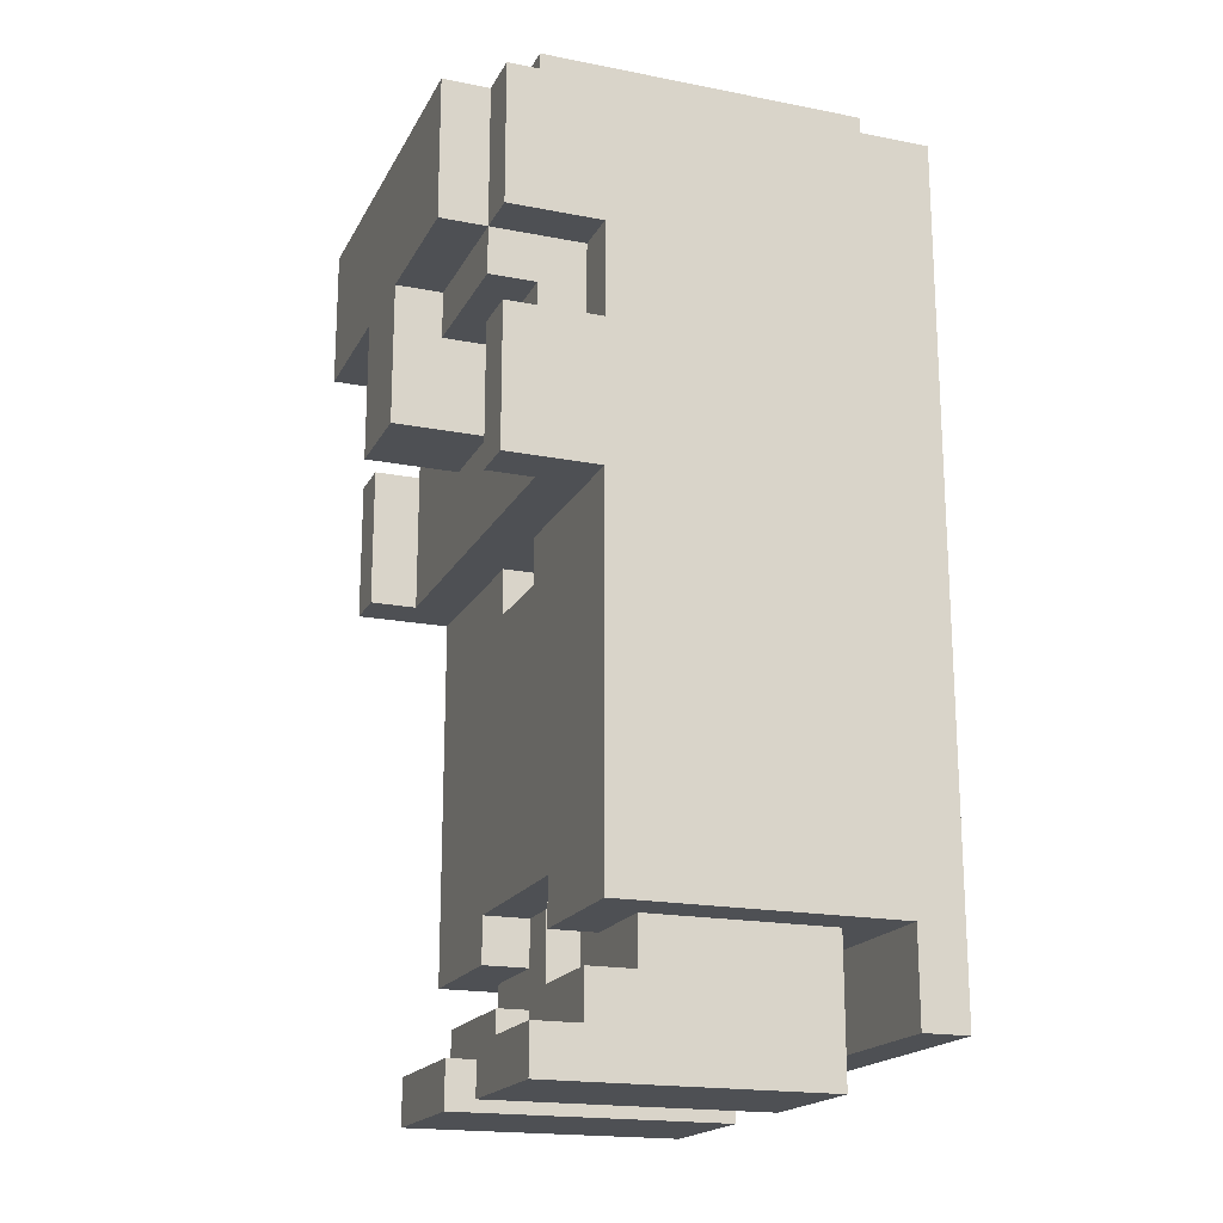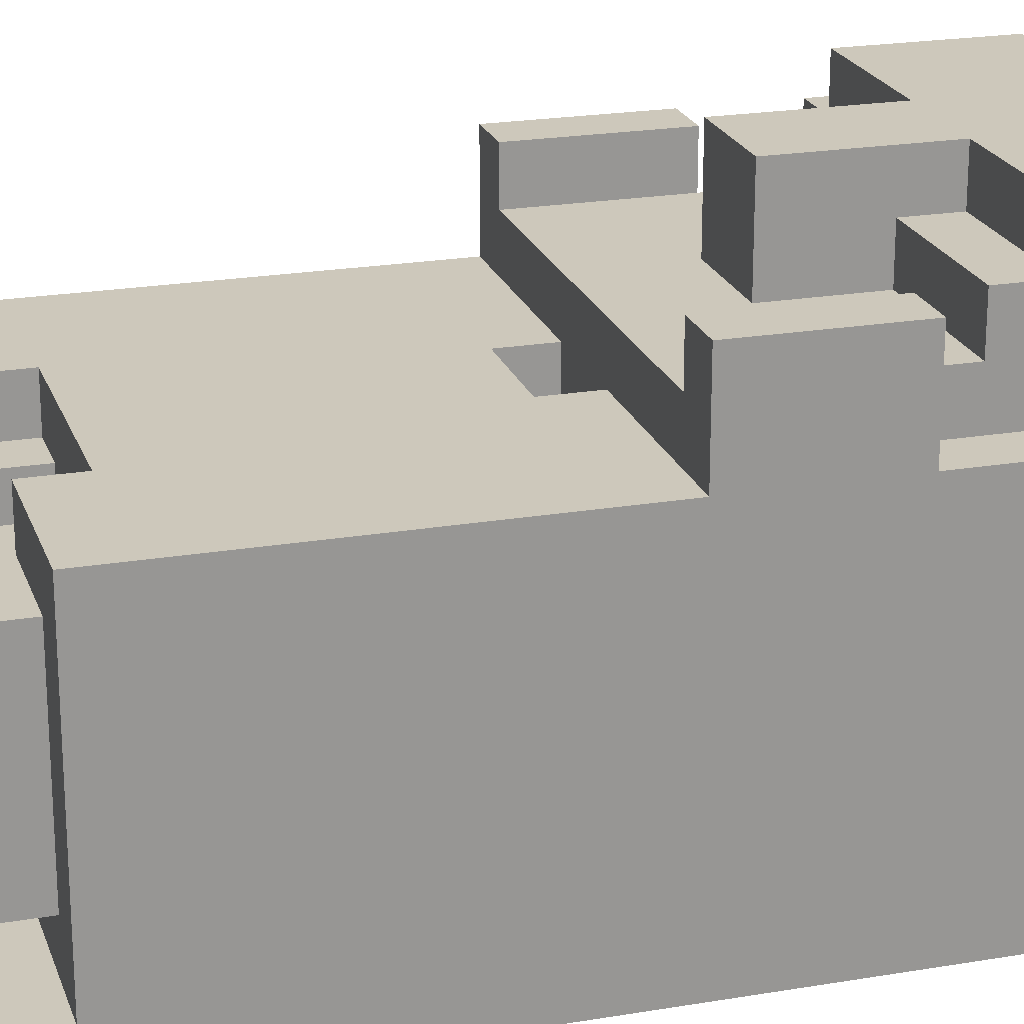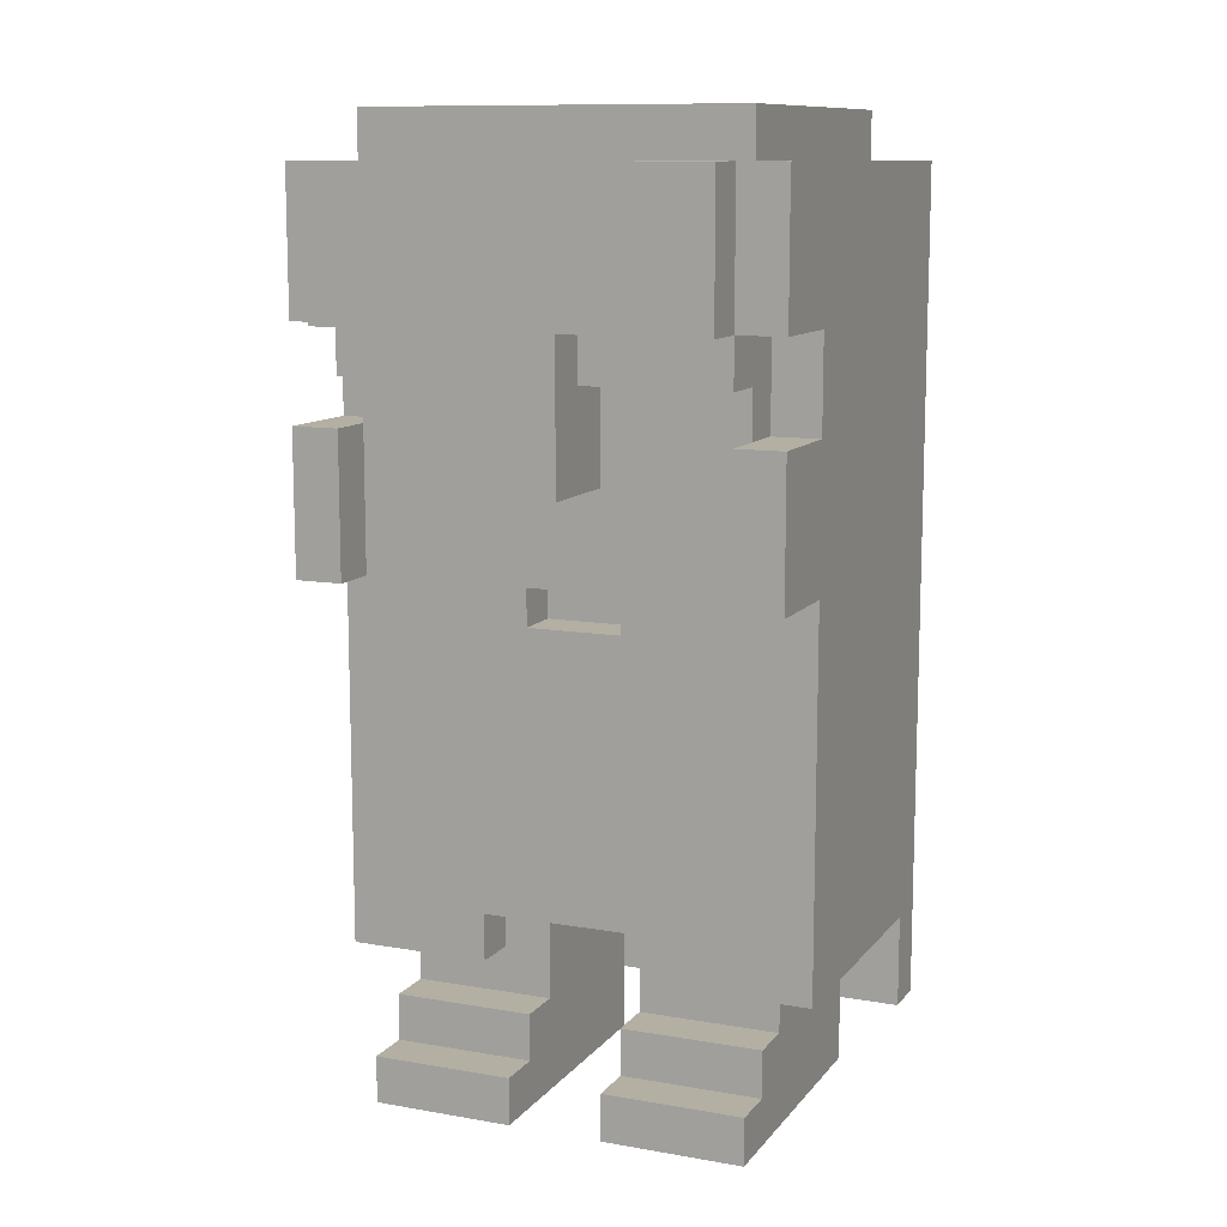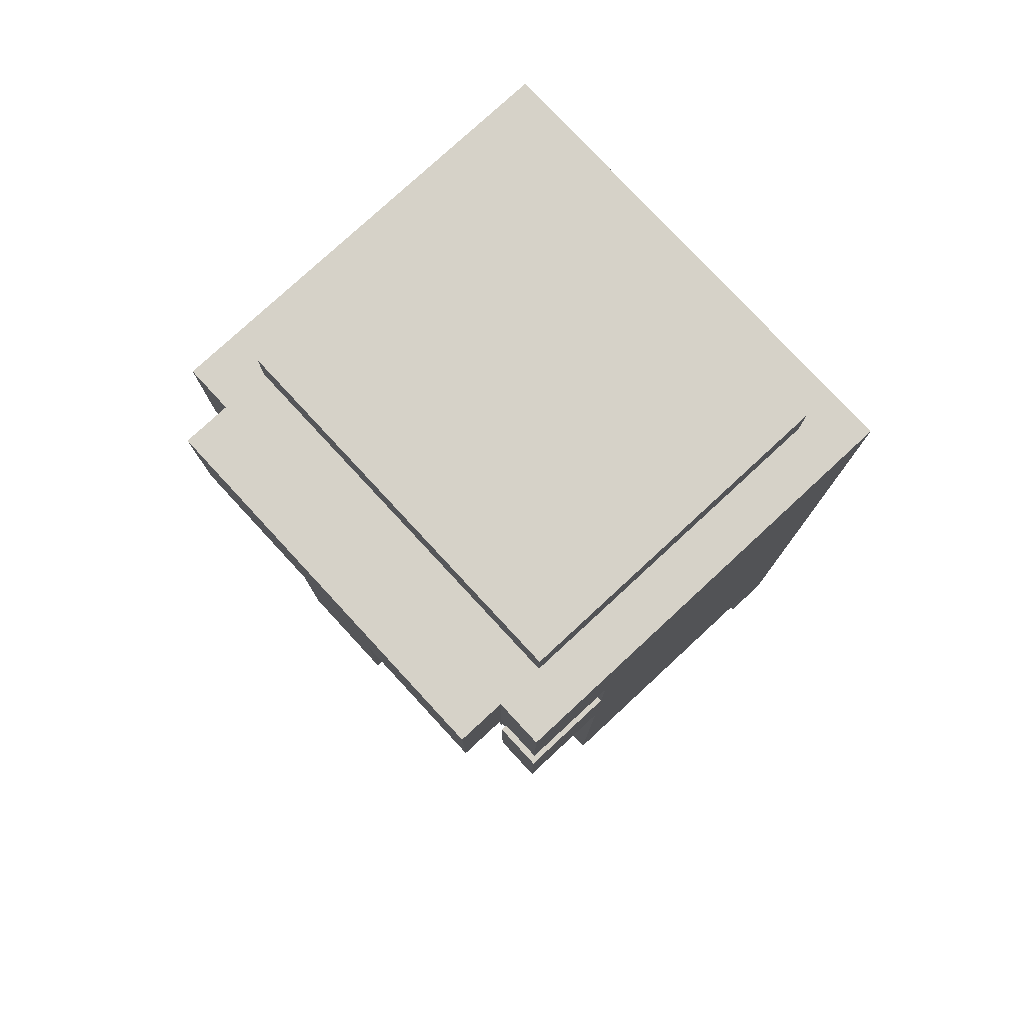
<metadata>
{"format":"obj","ext":"obj","renderer":"f3d","projection":"perspective","resolution":1024,"background":"white","views":[{"elev":-18.7,"azim":69.5,"up":"+Y"},{"elev":21.8,"azim":73.4,"up":"+Z"},{"elev":11.1,"azim":23.0,"up":"+Y"},{"elev":78.1,"azim":47.2,"up":"+Y"}]}
</metadata>
<code>
g soldier
v -5 1 -4
v -5 1 -5
v -5 3 2
v -5 3 -4
v -5 4 2
v -5 4 -4
v -5 6 2
v -5 6 -4
v -5 7 2
v -5 7 -4
v -5 9 2
v -5 9 -4
v -5 10 2
v -5 10 -4
v -5 11 4
v -5 11 2
v -5 11 -5
v -5 12 3
v -5 12 -5
v -5 13 3
v -5 13 1
v -5 14 4
v -5 14 2
v -5 16 4
v -5 16 2
v -5 17 4
v -5 17 1
v -5 19 4
v -5 19 -5
v -4 0 3
v -4 0 2
v -4 0 1
v -4 0 -3
v -4 1 3
v -4 1 2
v -4 1 1
v -4 1 -3
v -4 2 2
v -4 2 1
v -4 2 -3
v -4 3 1
v -4 3 -3
v -4 14 3
v -4 14 2
v -4 15 4
v -4 15 3
v -4 16 5
v -4 16 4
v -4 16 3
v -4 16 2
v -4 17 5
v -4 17 4
v -4 19 5
v -4 19 4
v -4 19 3
v -4 19 -4
v -4 20 3
v -4 20 -4
v -1 13 5
v -1 13 4
v -1 13 3
v -1 14 5
v -1 14 4
v -1 14 3
v -1 15 4
v -1 15 3
v -1 16 5
v -1 16 4
v 1 0 3
v 1 0 2
v 1 0 1
v 1 0 -3
v 1 1 3
v 1 1 2
v 1 1 1
v 1 1 -3
v 1 2 2
v 1 2 1
v 1 2 -3
v 1 3 -3
v 1 4 1
v 1 4 -3
v 1 10 2
v 1 10 1
v 1 11 2
v 1 11 1
v 1 15 4
v 1 15 3
v 1 16 4
v 1 16 3
v 2 3 2
v 2 3 1
v 2 4 2
v 2 4 1
v 4 11 4
v 4 11 3
v 4 13 3
v 4 14 4
v 4 14 3
v -4 11 4
v -4 11 3
v -4 13 3
v -4 14 4
v -4 14 3
v -2 3 2
v -2 3 1
v -2 4 2
v -2 4 1
v -1 0 3
v -1 0 2
v -1 0 1
v -1 0 -3
v -1 1 3
v -1 1 2
v -1 1 1
v -1 1 -3
v -1 2 2
v -1 2 1
v -1 2 -3
v -1 3 -3
v -1 4 1
v -1 4 -3
v -1 10 2
v -1 10 1
v -1 11 2
v -1 11 1
v -1 15 4
v -1 15 3
v -1 16 4
v -1 16 3
v 1 13 5
v 1 13 4
v 1 13 3
v 1 14 5
v 1 14 4
v 1 14 3
v 1 15 4
v 1 15 3
v 1 16 5
v 1 16 4
v 4 0 3
v 4 0 2
v 4 0 1
v 4 0 -3
v 4 1 3
v 4 1 2
v 4 1 1
v 4 1 -3
v 4 2 2
v 4 2 1
v 4 2 -3
v 4 3 1
v 4 3 -3
v 4 14 3
v 4 14 2
v 4 15 4
v 4 15 3
v 4 16 5
v 4 16 4
v 4 16 3
v 4 16 2
v 4 17 5
v 4 17 4
v 4 19 5
v 4 19 4
v 4 19 3
v 4 19 -4
v 4 20 3
v 4 20 -4
v 5 1 -4
v 5 1 -5
v 5 3 2
v 5 3 -4
v 5 4 2
v 5 4 -4
v 5 6 2
v 5 6 -4
v 5 7 2
v 5 7 -4
v 5 9 2
v 5 9 -4
v 5 10 2
v 5 10 -4
v 5 11 4
v 5 11 2
v 5 11 -5
v 5 12 3
v 5 12 -5
v 5 13 3
v 5 13 1
v 5 14 4
v 5 14 2
v 5 16 4
v 5 16 2
v 5 17 4
v 5 17 1
v 5 19 4
v 5 19 -5
v -4 16 5
v -4 17 5
v -4 19 5
v -1 13 5
v -1 14 5
v -1 16 5
v -1 17 5
v 1 13 5
v 1 14 5
v 1 16 5
v 1 17 5
v 4 16 5
v 4 17 5
v 4 19 5
v -5 11 4
v -5 14 4
v -5 16 4
v -5 17 4
v -5 19 4
v -4 11 4
v -4 14 4
v -4 15 4
v -4 16 4
v -4 17 4
v -4 19 4
v -1 15 4
v -1 16 4
v 1 15 4
v 1 16 4
v 4 11 4
v 4 14 4
v 4 15 4
v 4 16 4
v 4 17 4
v 4 19 4
v 5 11 4
v 5 14 4
v 5 16 4
v 5 17 4
v 5 19 4
v -4 0 3
v -4 1 3
v -4 11 3
v -4 13 3
v -4 14 3
v -4 15 3
v -4 19 3
v -4 20 3
v -3 11 3
v -3 13 3
v -3 14 3
v -3 15 3
v -2 14 3
v -2 15 3
v -1 0 3
v -1 1 3
v -1 11 3
v -1 12 3
v -1 13 3
v -1 14 3
v -1 15 3
v -1 16 3
v 1 0 3
v 1 1 3
v 1 11 3
v 1 12 3
v 1 13 3
v 1 14 3
v 1 15 3
v 1 16 3
v 2 14 3
v 2 15 3
v 3 11 3
v 3 13 3
v 3 14 3
v 3 15 3
v 4 0 3
v 4 1 3
v 4 11 3
v 4 13 3
v 4 14 3
v 4 15 3
v 4 19 3
v 4 20 3
v -5 3 2
v -5 4 2
v -5 6 2
v -5 7 2
v -5 9 2
v -5 10 2
v -5 11 2
v -5 14 2
v -5 16 2
v -4 1 2
v -4 2 2
v -4 11 2
v -4 14 2
v -4 16 2
v -3 4 2
v -3 6 2
v -3 9 2
v -3 10 2
v -3 11 2
v -2 3 2
v -2 4 2
v -2 5 2
v -2 6 2
v -2 7 2
v -2 8 2
v -1 1 2
v -1 2 2
v -1 6 2
v -1 7 2
v -1 9 2
v -1 10 2
v -1 11 2
v 1 1 2
v 1 2 2
v 1 6 2
v 1 7 2
v 1 9 2
v 1 10 2
v 1 11 2
v 2 3 2
v 2 4 2
v 2 5 2
v 2 6 2
v 2 7 2
v 2 8 2
v 3 4 2
v 3 6 2
v 3 9 2
v 3 10 2
v 3 11 2
v 4 1 2
v 4 2 2
v 4 11 2
v 4 14 2
v 4 16 2
v 5 3 2
v 5 4 2
v 5 6 2
v 5 7 2
v 5 9 2
v 5 10 2
v 5 11 2
v 5 14 2
v 5 16 2
v -4 2 1
v -4 3 1
v -2 3 1
v -2 4 1
v -1 2 1
v -1 4 1
v -1 10 1
v -1 11 1
v 1 2 1
v 1 4 1
v 1 10 1
v 1 11 1
v 2 3 1
v 2 4 1
v 4 2 1
v 4 3 1
v -1 3 -3
v -1 4 -3
v 1 3 -3
v 1 4 -3
v -5 1 -4
v -5 3 -4
v -4 2 -4
v -4 3 -4
v 4 2 -4
v 4 3 -4
v 5 1 -4
v 5 3 -4
v -1 15 4
v -1 16 4
v 1 15 4
v 1 16 4
v -4 0 -3
v -4 1 -3
v -4 2 -3
v -4 3 -3
v -1 0 -3
v -1 1 -3
v -1 2 -3
v -1 3 -3
v 1 0 -3
v 1 1 -3
v 1 2 -3
v 1 3 -3
v 4 0 -3
v 4 1 -3
v 4 2 -3
v 4 3 -3
v -4 19 -4
v -4 20 -4
v 4 19 -4
v 4 20 -4
v -5 1 -5
v -5 11 -5
v -5 12 -5
v -5 19 -5
v -4 2 -5
v -4 11 -5
v 4 2 -5
v 4 11 -5
v 5 1 -5
v 5 11 -5
v 5 12 -5
v 5 19 -5
v -4 0 3
v -1 0 3
v 1 0 3
v 4 0 3
v -4 0 2
v -1 0 2
v 1 0 2
v 4 0 2
v -4 0 1
v -1 0 1
v 1 0 1
v 4 0 1
v -4 0 -3
v -1 0 -3
v 1 0 -3
v 4 0 -3
v -5 1 -4
v 5 1 -4
v -5 1 -5
v 5 1 -5
v -5 3 2
v -2 3 2
v 2 3 2
v 5 3 2
v -4 3 1
v -2 3 1
v 2 3 1
v 4 3 1
v -4 3 -3
v -1 3 -3
v 1 3 -3
v 4 3 -3
v -5 3 -4
v -4 3 -4
v 4 3 -4
v 5 3 -4
v -2 4 2
v 2 4 2
v -2 4 1
v -1 4 1
v 1 4 1
v 2 4 1
v -1 4 -3
v 1 4 -3
v -5 11 4
v -4 11 4
v 4 11 4
v 5 11 4
v -4 11 3
v -3 11 3
v -1 11 3
v 1 11 3
v 3 11 3
v 4 11 3
v -5 11 2
v -4 11 2
v -3 11 2
v -1 11 2
v 1 11 2
v 3 11 2
v 4 11 2
v 5 11 2
v -1 11 1
v 1 11 1
v -1 13 5
v 1 13 5
v -1 13 4
v 1 13 4
v -1 13 3
v 1 13 3
v -4 15 4
v -1 15 4
v 1 15 4
v 4 15 4
v -4 15 3
v -3 15 3
v -2 15 3
v -1 15 3
v 1 15 3
v 2 15 3
v 3 15 3
v 4 15 3
v -4 16 5
v -1 16 5
v 1 16 5
v 4 16 5
v -5 16 4
v -4 16 4
v -1 16 4
v 1 16 4
v 4 16 4
v 5 16 4
v -4 16 3
v -1 16 3
v 1 16 3
v 4 16 3
v -5 16 2
v -4 16 2
v 4 16 2
v 5 16 2
v -4 1 3
v -1 1 3
v 1 1 3
v 4 1 3
v -4 1 2
v -1 1 2
v 1 1 2
v 4 1 2
v -4 2 2
v -1 2 2
v 1 2 2
v 4 2 2
v -4 2 1
v -1 2 1
v 1 2 1
v 4 2 1
v -1 10 2
v 1 10 2
v -1 10 1
v 1 10 1
v -5 14 4
v -4 14 4
v 4 14 4
v 5 14 4
v -4 14 3
v 4 14 3
v -5 14 2
v -4 14 2
v 4 14 2
v 5 14 2
v -1 15 4
v 1 15 4
v -1 15 3
v 1 15 3
v -4 19 5
v 4 19 5
v -5 19 4
v -4 19 4
v 4 19 4
v 5 19 4
v -4 19 3
v 4 19 3
v -4 19 -4
v 4 19 -4
v -5 19 -5
v 5 19 -5
v -4 20 3
v 4 20 3
v -4 20 -4
v 4 20 -4
f 4 2 1
f 5 4 3
f 6 2 4
f 6 4 5
f 7 6 5
f 8 2 6
f 8 6 7
f 9 8 7
f 10 2 8
f 10 8 9
f 11 10 9
f 12 2 10
f 12 10 11
f 13 12 11
f 14 2 12
f 14 12 13
f 16 14 13
f 17 2 14
f 17 14 16
f 18 16 15
f 18 17 16
f 19 17 18
f 20 18 15
f 20 19 18
f 21 19 20
f 22 20 15
f 22 21 20
f 23 21 22
f 25 21 23
f 26 25 24
f 27 19 21
f 27 25 26
f 27 21 25
f 28 27 26
f 29 19 27
f 29 27 28
f 34 31 30
f 35 32 31
f 35 31 34
f 36 33 32
f 36 32 35
f 37 33 36
f 38 36 35
f 39 37 36
f 39 36 38
f 40 37 39
f 41 40 39
f 42 40 41
f 46 44 43
f 48 46 45
f 49 44 46
f 49 46 48
f 50 44 49
f 51 48 47
f 52 48 51
f 53 52 51
f 54 52 53
f 57 56 55
f 58 56 57
f 62 60 59
f 63 61 60
f 63 60 62
f 64 61 63
f 65 63 62
f 65 64 63
f 66 64 65
f 67 65 62
f 68 65 67
f 73 70 69
f 74 71 70
f 74 70 73
f 75 72 71
f 75 71 74
f 76 72 75
f 77 75 74
f 78 76 75
f 78 75 77
f 79 76 78
f 80 79 78
f 81 80 78
f 82 80 81
f 85 84 83
f 86 84 85
f 89 88 87
f 90 88 89
f 93 92 91
f 94 92 93
f 97 96 95
f 98 97 95
f 99 97 98
f 100 101 102
f 100 102 103
f 103 102 104
f 105 106 107
f 107 106 108
f 109 110 113
f 110 111 114
f 113 110 114
f 111 112 115
f 114 111 115
f 115 112 116
f 114 115 117
f 115 116 118
f 117 115 118
f 118 116 119
f 118 119 120
f 118 120 121
f 121 120 122
f 123 124 125
f 125 124 126
f 127 128 129
f 129 128 130
f 131 132 134
f 132 133 135
f 134 132 135
f 135 133 136
f 134 135 137
f 135 136 137
f 137 136 138
f 134 137 139
f 139 137 140
f 141 142 145
f 142 143 146
f 145 142 146
f 143 144 147
f 146 143 147
f 147 144 148
f 146 147 149
f 147 148 150
f 149 147 150
f 150 148 151
f 150 151 152
f 152 151 153
f 154 155 157
f 156 157 159
f 157 155 160
f 159 157 160
f 160 155 161
f 158 159 162
f 162 159 163
f 162 163 164
f 164 163 165
f 166 167 168
f 168 167 169
f 170 171 173
f 172 173 174
f 173 171 175
f 174 173 175
f 174 175 176
f 175 171 177
f 176 175 177
f 176 177 178
f 177 171 179
f 178 177 179
f 178 179 180
f 179 171 181
f 180 179 181
f 180 181 182
f 181 171 183
f 182 181 183
f 182 183 185
f 183 171 186
f 185 183 186
f 184 185 187
f 185 186 187
f 187 186 188
f 184 187 189
f 187 188 189
f 189 188 190
f 184 189 191
f 189 190 191
f 191 190 192
f 192 190 194
f 193 194 195
f 190 188 196
f 195 194 196
f 194 190 196
f 195 196 197
f 196 188 198
f 197 196 198
f 204 200 199
f 205 201 200
f 205 200 204
f 206 203 202
f 207 204 203
f 207 203 206
f 207 205 204
f 208 205 207
f 209 201 205
f 209 205 208
f 210 209 208
f 211 201 209
f 211 209 210
f 212 201 211
f 218 214 213
f 219 214 218
f 221 216 215
f 222 217 216
f 222 216 221
f 223 217 222
f 224 221 220
f 225 221 224
f 230 227 226
f 231 227 230
f 234 229 228
f 235 229 234
f 236 232 231
f 237 233 232
f 237 232 236
f 238 233 237
f 247 242 241
f 248 243 242
f 248 242 247
f 249 244 243
f 249 243 248
f 250 244 249
f 251 248 247
f 251 249 248
f 251 250 249
f 252 250 251
f 253 240 239
f 254 240 253
f 255 251 247
f 256 251 255
f 257 251 256
f 258 252 251
f 258 251 257
f 259 252 258
f 263 256 255
f 264 257 256
f 264 256 263
f 265 257 264
f 267 260 259
f 268 260 267
f 269 266 265
f 269 264 263
f 269 267 266
f 269 265 264
f 270 267 269
f 271 269 263
f 272 269 271
f 273 270 269
f 273 269 272
f 274 270 273
f 275 262 261
f 276 262 275
f 277 272 271
f 278 273 272
f 278 272 277
f 279 274 273
f 279 273 278
f 280 274 279
f 281 246 245
f 282 246 281
f 294 289 288
f 295 291 290
f 296 291 295
f 297 284 283
f 297 285 284
f 298 286 285
f 298 285 297
f 299 287 286
f 299 288 287
f 300 294 288
f 300 288 299
f 301 294 300
f 302 297 283
f 302 298 297
f 303 298 302
f 304 298 303
f 305 286 298
f 305 298 304
f 306 299 286
f 306 286 305
f 307 299 306
f 308 293 292
f 309 293 308
f 310 305 304
f 310 306 305
f 311 307 306
f 311 306 310
f 312 299 307
f 312 300 299
f 313 301 300
f 313 300 312
f 314 301 313
f 317 311 310
f 317 310 304
f 318 307 311
f 318 311 317
f 319 312 307
f 319 313 312
f 320 313 319
f 323 304 303
f 324 317 304
f 324 304 323
f 325 318 317
f 325 317 324
f 326 307 318
f 326 318 325
f 327 319 307
f 327 307 326
f 328 325 324
f 328 323 322
f 328 324 323
f 329 326 325
f 329 325 328
f 330 319 327
f 330 327 326
f 330 320 319
f 331 321 320
f 331 320 330
f 332 321 331
f 333 316 315
f 334 316 333
f 335 332 331
f 338 328 322
f 339 329 328
f 339 328 338
f 340 326 329
f 340 329 339
f 341 330 326
f 341 326 340
f 342 331 330
f 342 330 341
f 343 335 331
f 343 331 342
f 344 335 343
f 345 337 336
f 346 337 345
f 349 348 347
f 351 349 347
f 351 350 349
f 352 350 351
f 357 354 353
f 358 354 357
f 359 356 355
f 360 356 359
f 361 359 355
f 362 359 361
f 365 364 363
f 366 364 365
f 369 368 367
f 370 368 369
f 371 369 367
f 371 370 369
f 372 370 371
f 373 371 367
f 373 372 371
f 374 372 373
f 375 376 377
f 377 376 378
f 379 380 383
f 380 381 384
f 383 380 384
f 381 382 385
f 384 381 385
f 385 382 386
f 387 388 391
f 388 389 392
f 391 388 392
f 389 390 393
f 392 389 393
f 393 390 394
f 395 396 397
f 397 396 398
f 399 400 403
f 400 401 404
f 403 400 404
f 399 403 405
f 403 404 405
f 404 401 406
f 405 404 406
f 399 405 407
f 405 406 407
f 406 401 408
f 407 406 408
f 401 402 409
f 408 401 409
f 409 402 410
f 415 412 411
f 416 412 415
f 417 414 413
f 418 414 417
f 419 416 415
f 420 416 419
f 421 418 417
f 422 418 421
f 423 420 419
f 424 420 423
f 425 422 421
f 426 422 425
f 429 428 427
f 430 428 429
f 435 432 431
f 436 432 435
f 437 434 433
f 438 434 437
f 439 435 431
f 442 434 438
f 443 441 440
f 443 442 441
f 443 439 431
f 443 440 439
f 444 442 443
f 445 434 442
f 445 442 444
f 446 434 445
f 449 448 447
f 450 448 449
f 451 448 450
f 452 448 451
f 453 451 450
f 454 451 453
f 459 456 455
f 464 458 457
f 465 459 455
f 466 460 459
f 466 459 465
f 467 461 460
f 467 460 466
f 468 462 461
f 468 461 467
f 469 463 462
f 469 462 468
f 470 464 463
f 470 463 469
f 471 458 464
f 471 464 470
f 472 458 471
f 473 469 468
f 474 469 473
f 477 476 475
f 478 476 477
f 479 478 477
f 480 478 479
f 485 482 481
f 486 482 485
f 487 482 486
f 488 482 487
f 489 484 483
f 490 484 489
f 491 484 490
f 492 484 491
f 498 494 493
f 499 494 498
f 500 496 495
f 501 496 500
f 503 498 497
f 504 500 499
f 505 500 504
f 506 502 501
f 507 503 497
f 508 503 507
f 509 502 506
f 510 502 509
f 511 512 515
f 515 512 516
f 513 514 517
f 517 514 518
f 519 520 523
f 523 520 524
f 521 522 525
f 525 522 526
f 527 528 529
f 529 528 530
f 531 532 535
f 533 534 536
f 531 535 537
f 537 535 538
f 536 534 539
f 539 534 540
f 541 542 543
f 543 542 544
f 545 546 548
f 548 546 549
f 547 548 551
f 549 550 551
f 548 549 551
f 551 550 552
f 547 551 553
f 552 550 554
f 547 553 555
f 553 554 555
f 554 550 556
f 555 554 556
f 557 558 559
f 559 558 560

</code>
